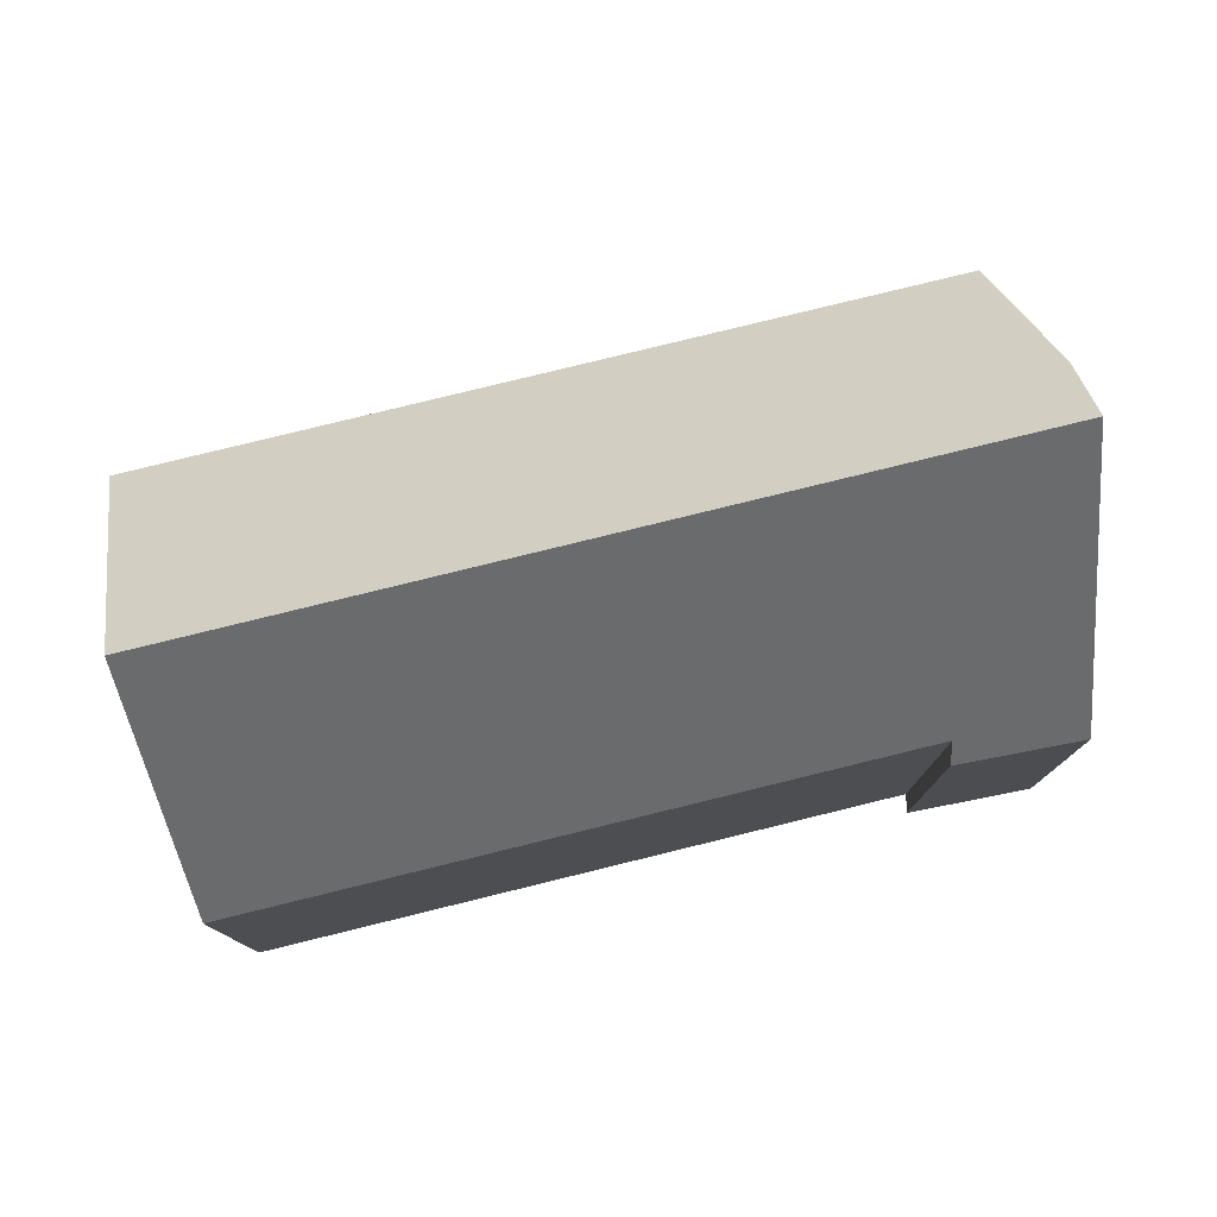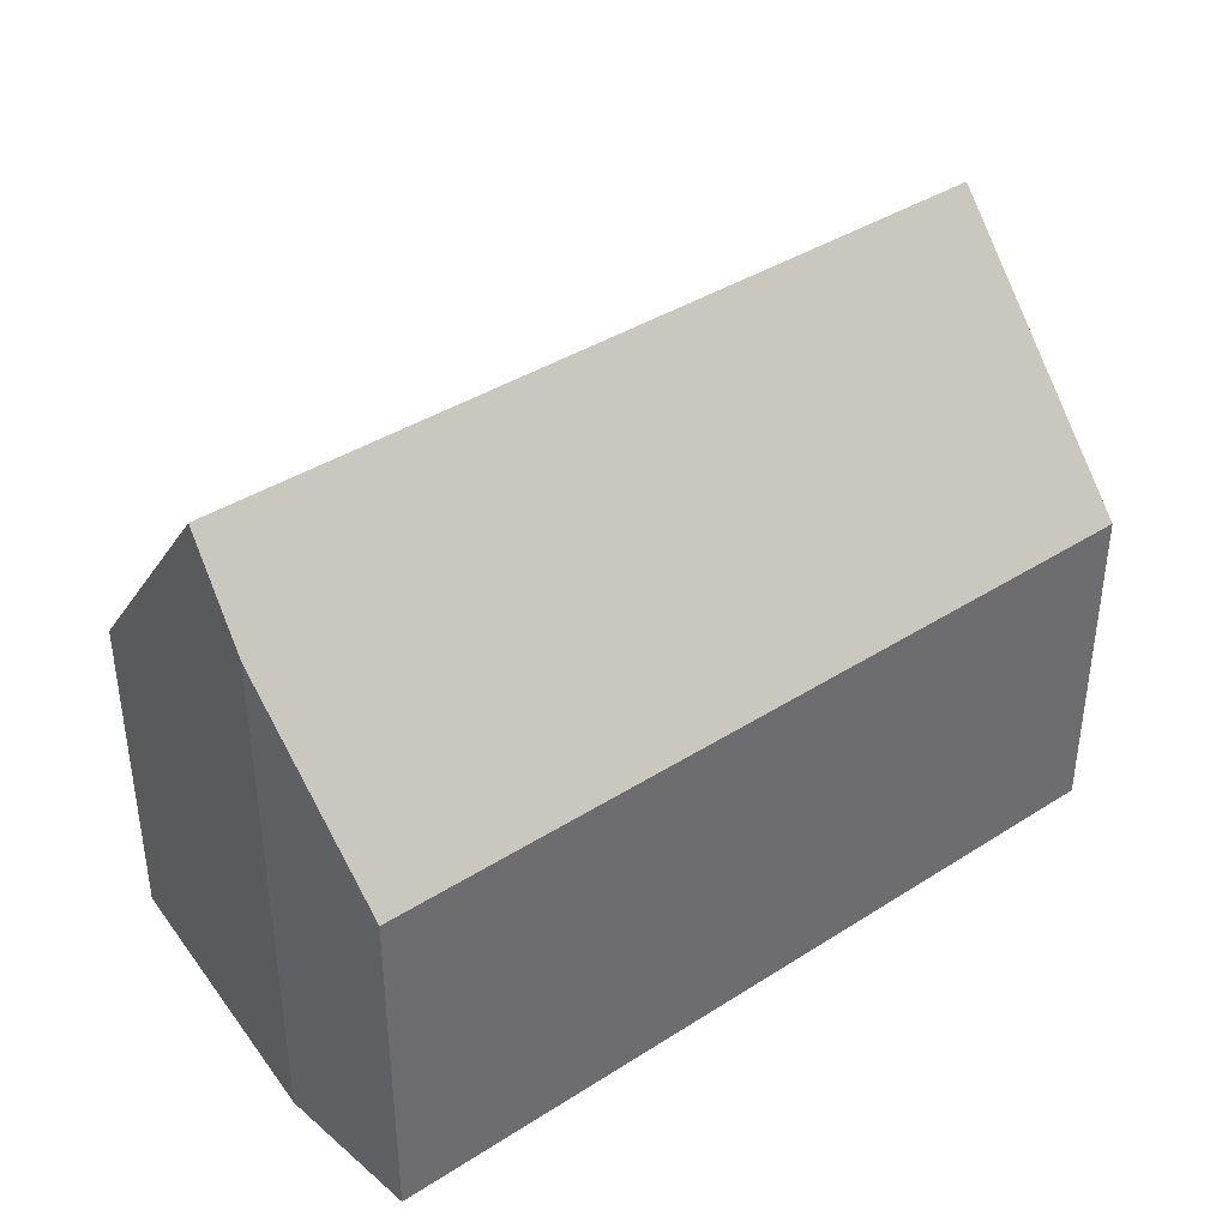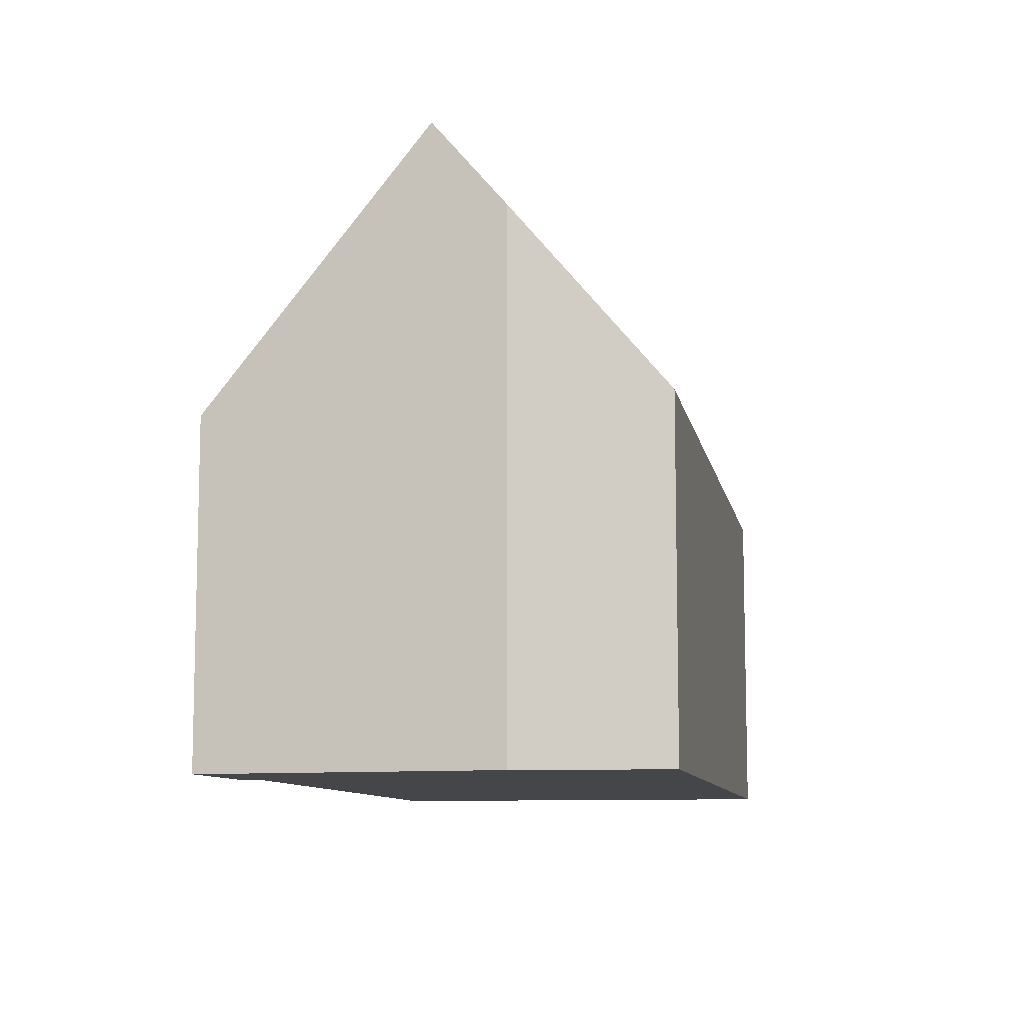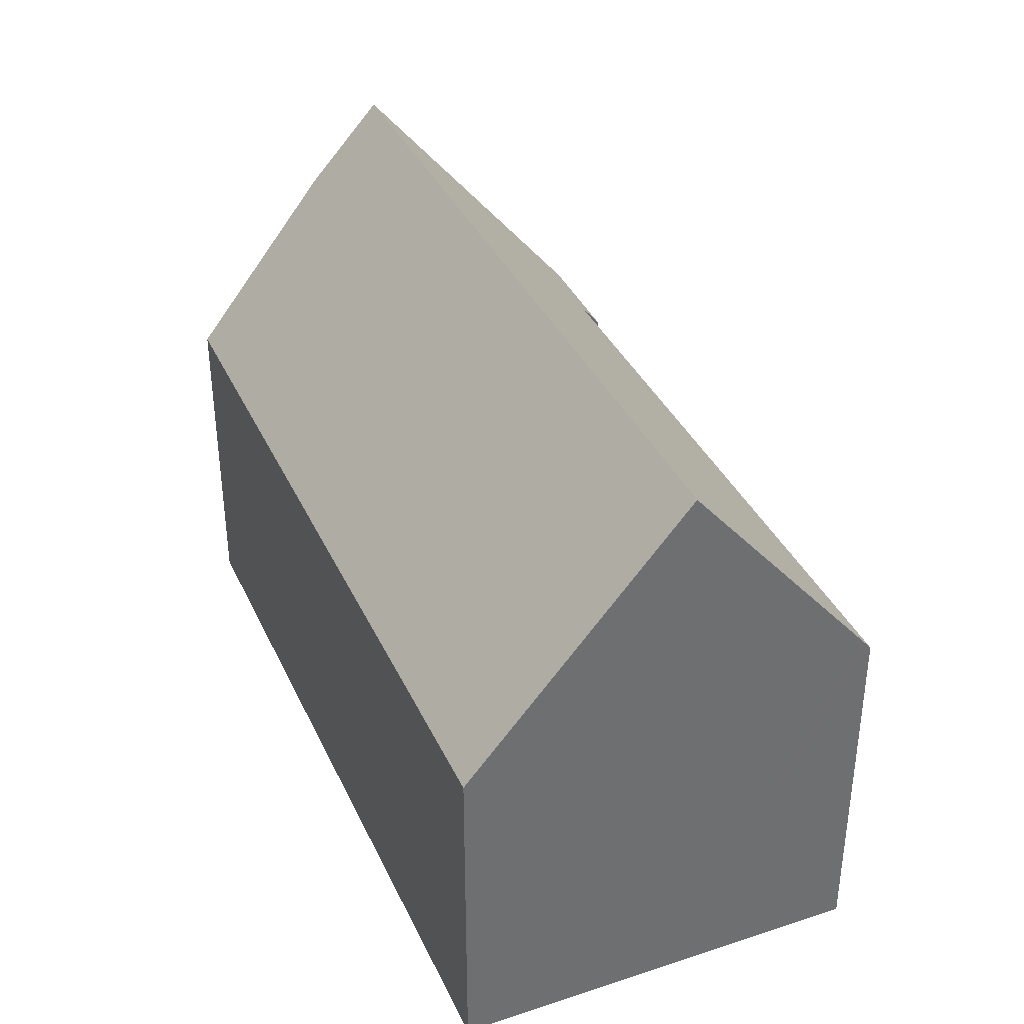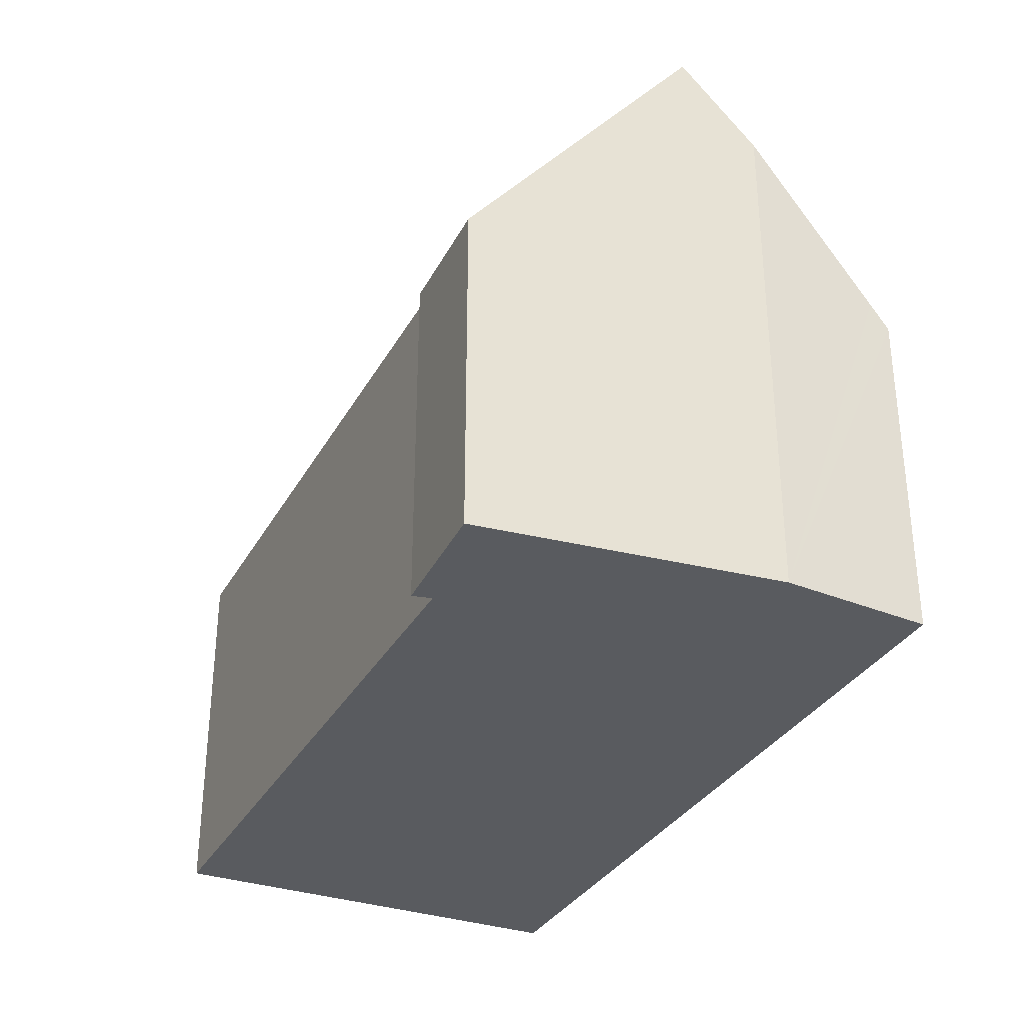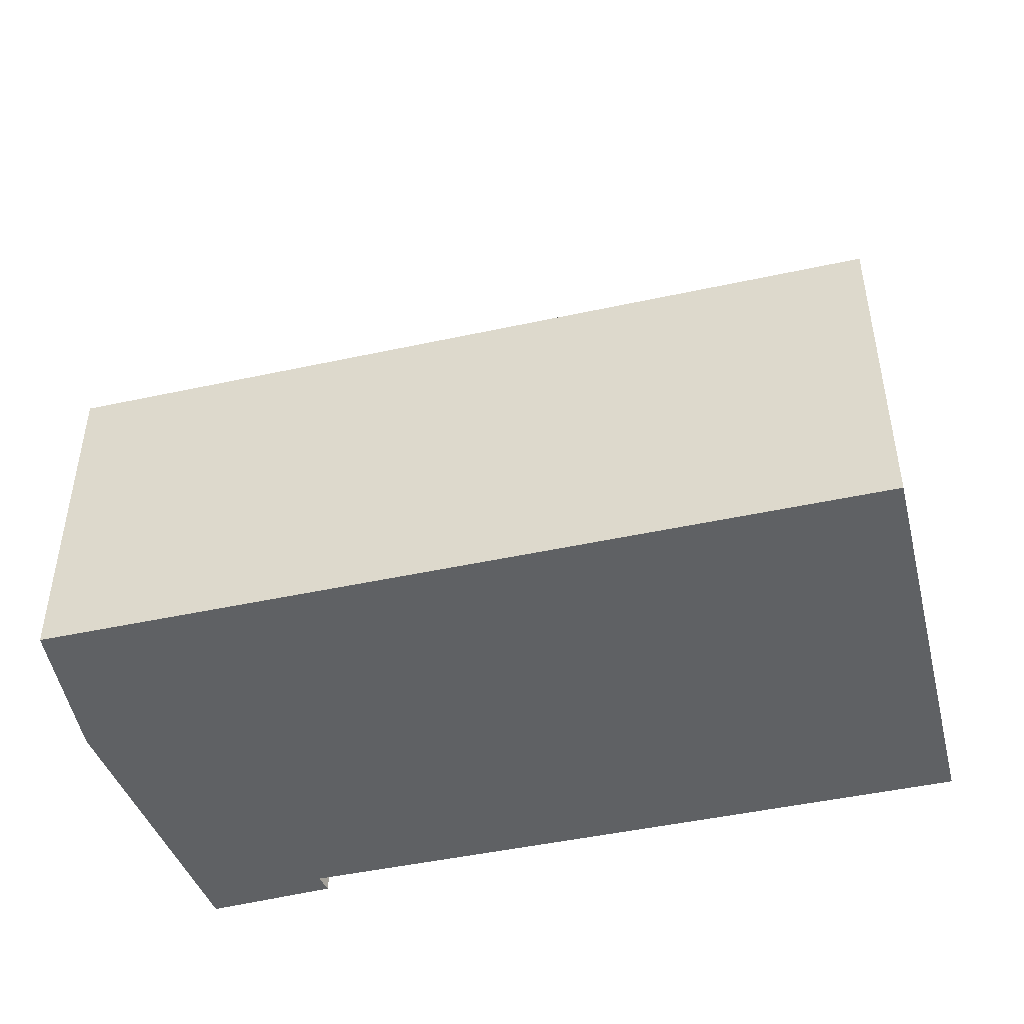
<metadata>
{"format":"obj","ext":"obj","renderer":"f3d","projection":"perspective","resolution":1024,"background":"white","views":[{"elev":78.4,"azim":-24.4,"up":"+Y"},{"elev":39.2,"azim":130.8,"up":"+Y"},{"elev":-9.4,"azim":89.7,"up":"+Y"},{"elev":36.9,"azim":-123.3,"up":"+Y"},{"elev":-32.7,"azim":54.4,"up":"+Y"},{"elev":-46.4,"azim":-176.6,"up":"+Y"}]}
</metadata>
<code>
v  1.87 8.305 -10.22
v  21.75 8.867 -6.025
v  21.8 8.305 -6.503
v  21.43 12.63 -2.83
v  20.91 14.74 -1.099
v  0.885 14.74 -4.834
v  19.3 8.222 4.243
v  16.37 8.946 3.07
v  16.19 8.396 3.512
v  19.32 8.327 4.157
v  7.802 8.956 1.463
v  0.049 9.28 -0.264
v  0 8.965 5.489e-16
v  0 0 0
v  7.802 -8.958e-17 1.463
v  16.37 -1.88e-16 3.07
v  16.19 -2.15e-16 3.512
v  19.3 -2.598e-16 4.243
v  21.8 3.982e-16 -6.503
v  1.87 6.259e-16 -10.22
v  21.43 1.733e-16 -2.83
v  19.32 -2.545e-16 4.157
v  20.91 6.729e-17 -1.099
v  21.75 3.689e-16 -6.025
v  0.885 2.96e-16 -4.834
v  0.049 1.617e-17 -0.264
g defaultobject
f 1 2 3
f 2 1 4
f 4 1 5
f 5 1 6
f 7 8 9
f 8 7 6
f 6 7 5
f 5 7 10
f 11 12 13
f 12 11 6
f 6 11 8
f 14 11 13
f 11 14 8
f 8 14 15
f 8 15 16
f 17 7 9
f 7 17 18
f 16 9 8
f 9 16 17
f 19 1 3
f 1 19 20
f 10 4 5
f 4 10 7
f 4 7 18
f 4 18 21
f 21 18 22
f 21 22 23
f 21 2 4
f 2 21 3
f 3 21 19
f 19 21 24
f 20 6 1
f 6 20 12
f 12 20 25
f 12 25 13
f 13 25 14
f 14 25 26
f 17 22 18
f 22 17 23
f 23 17 21
f 21 17 24
f 24 17 19
f 19 17 16
f 19 16 20
f 20 16 15
f 20 15 25
f 25 15 26
f 26 15 14

</code>
